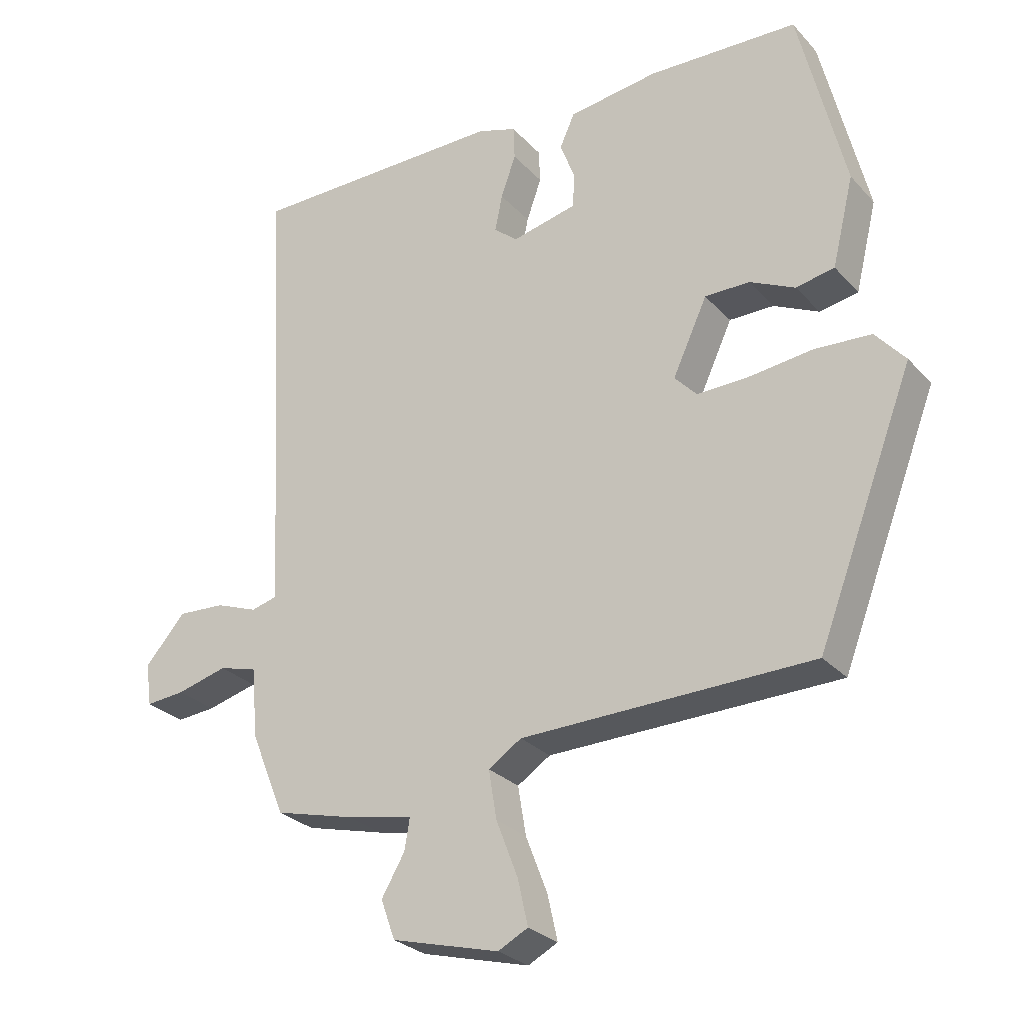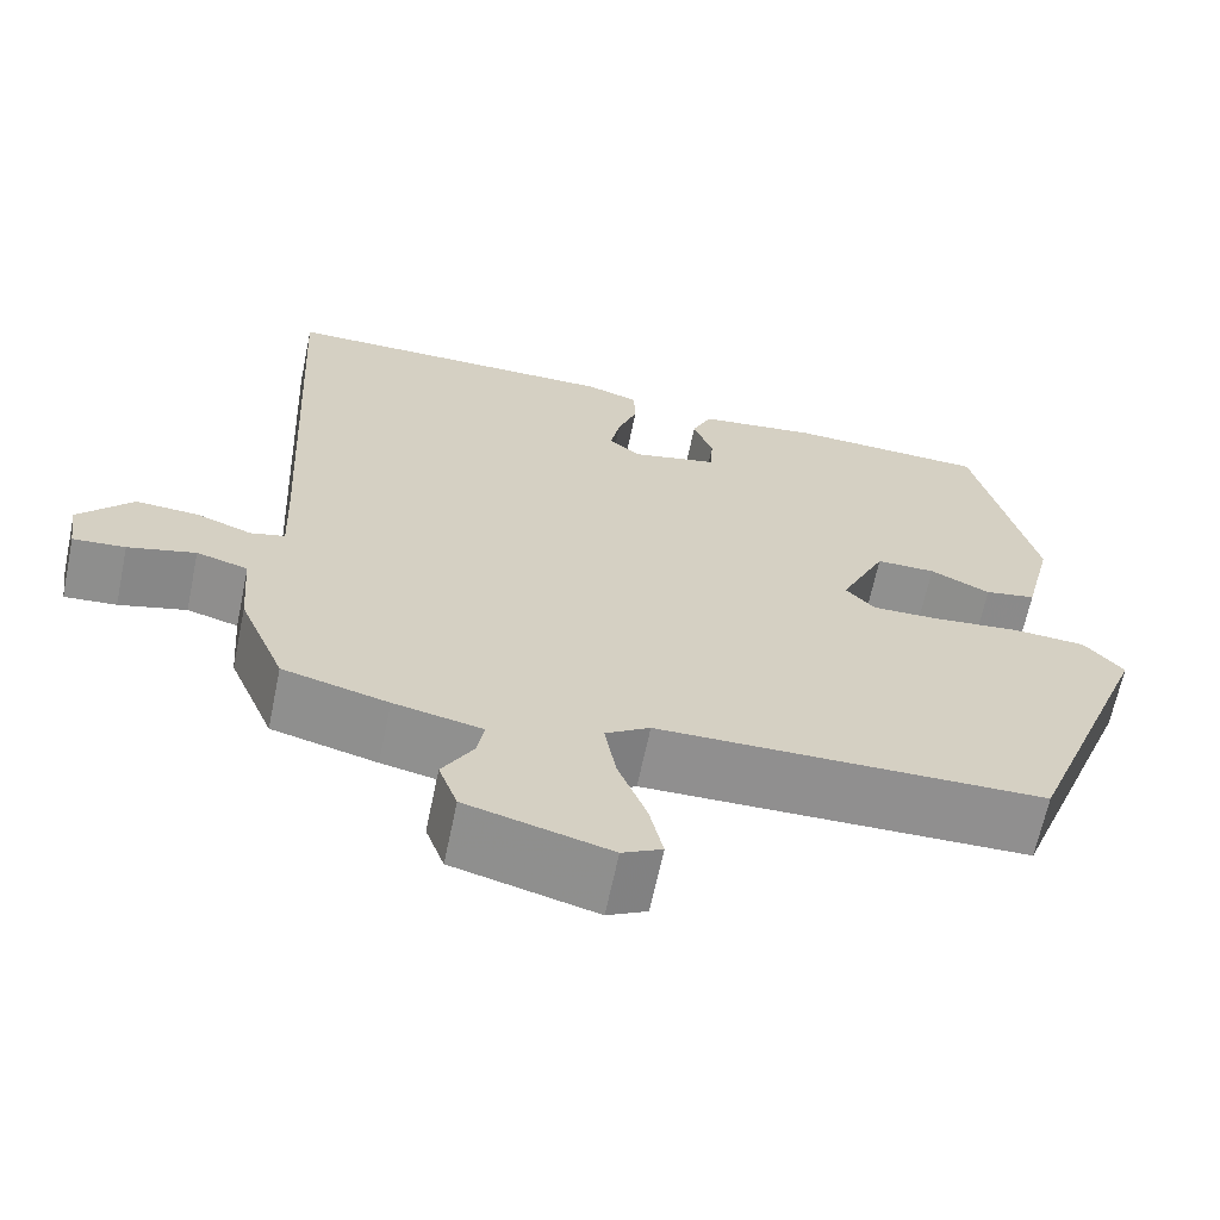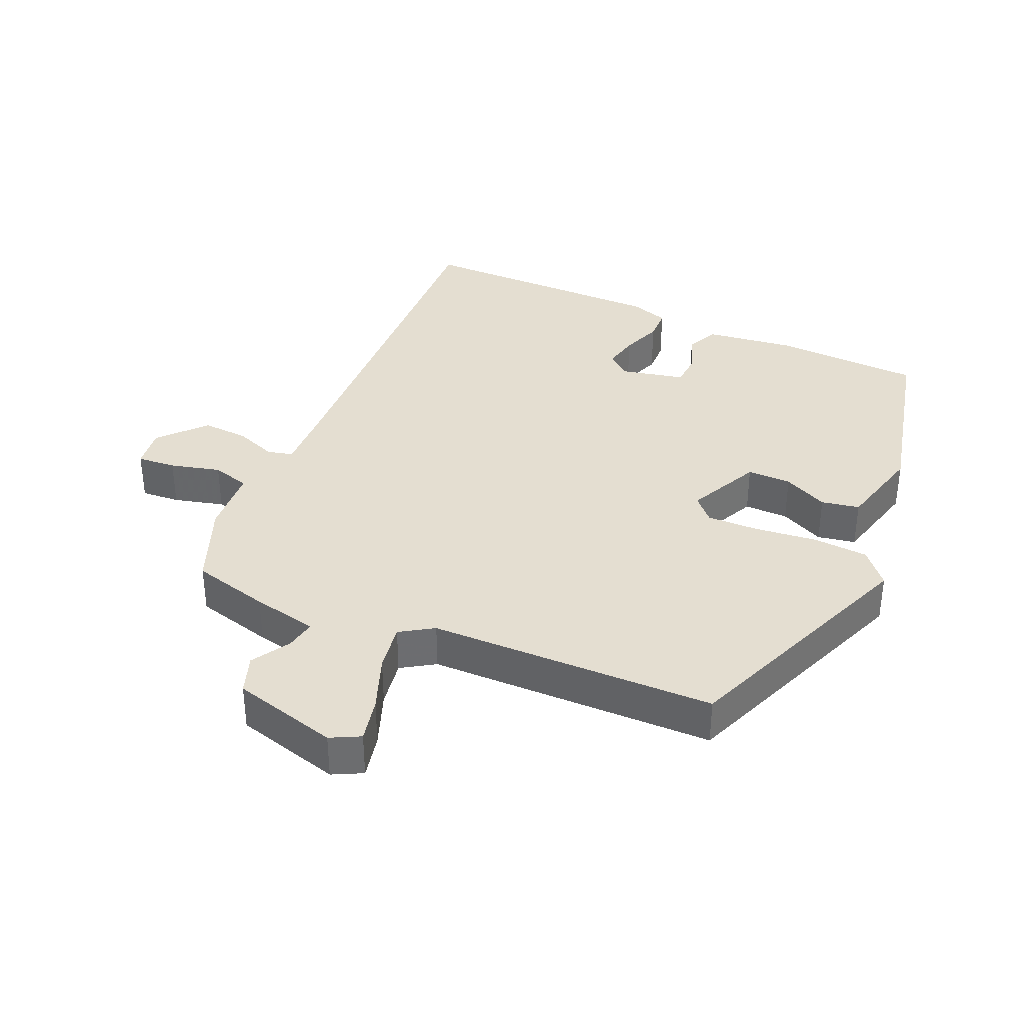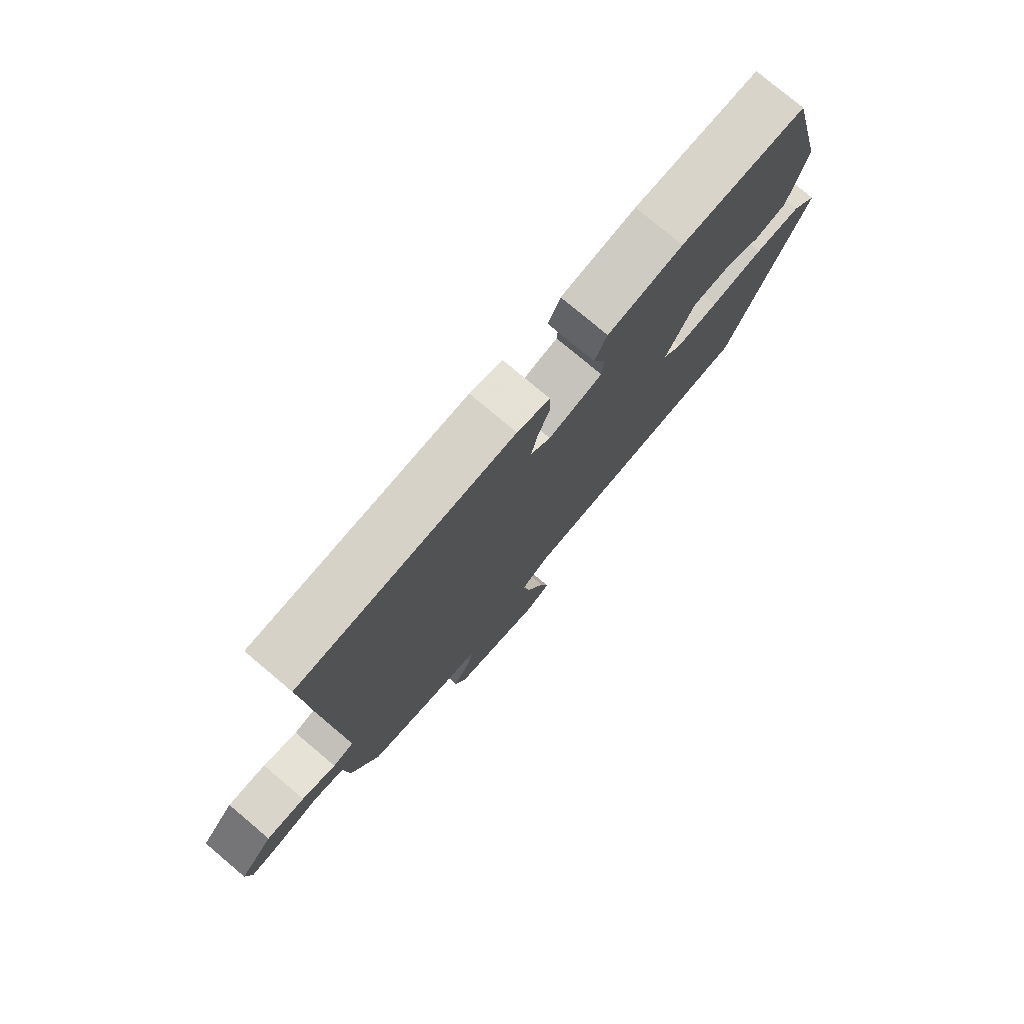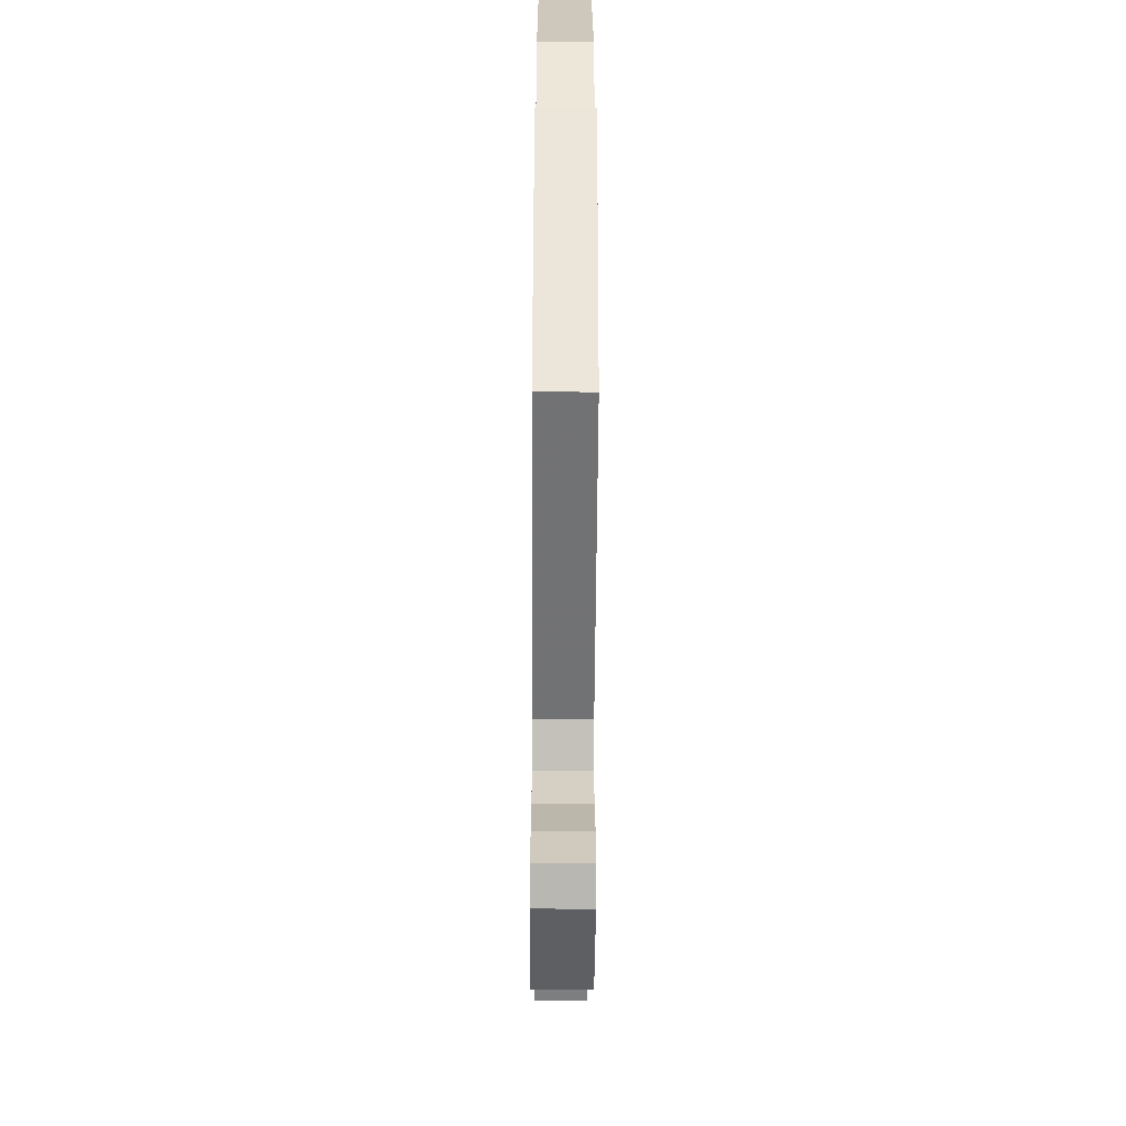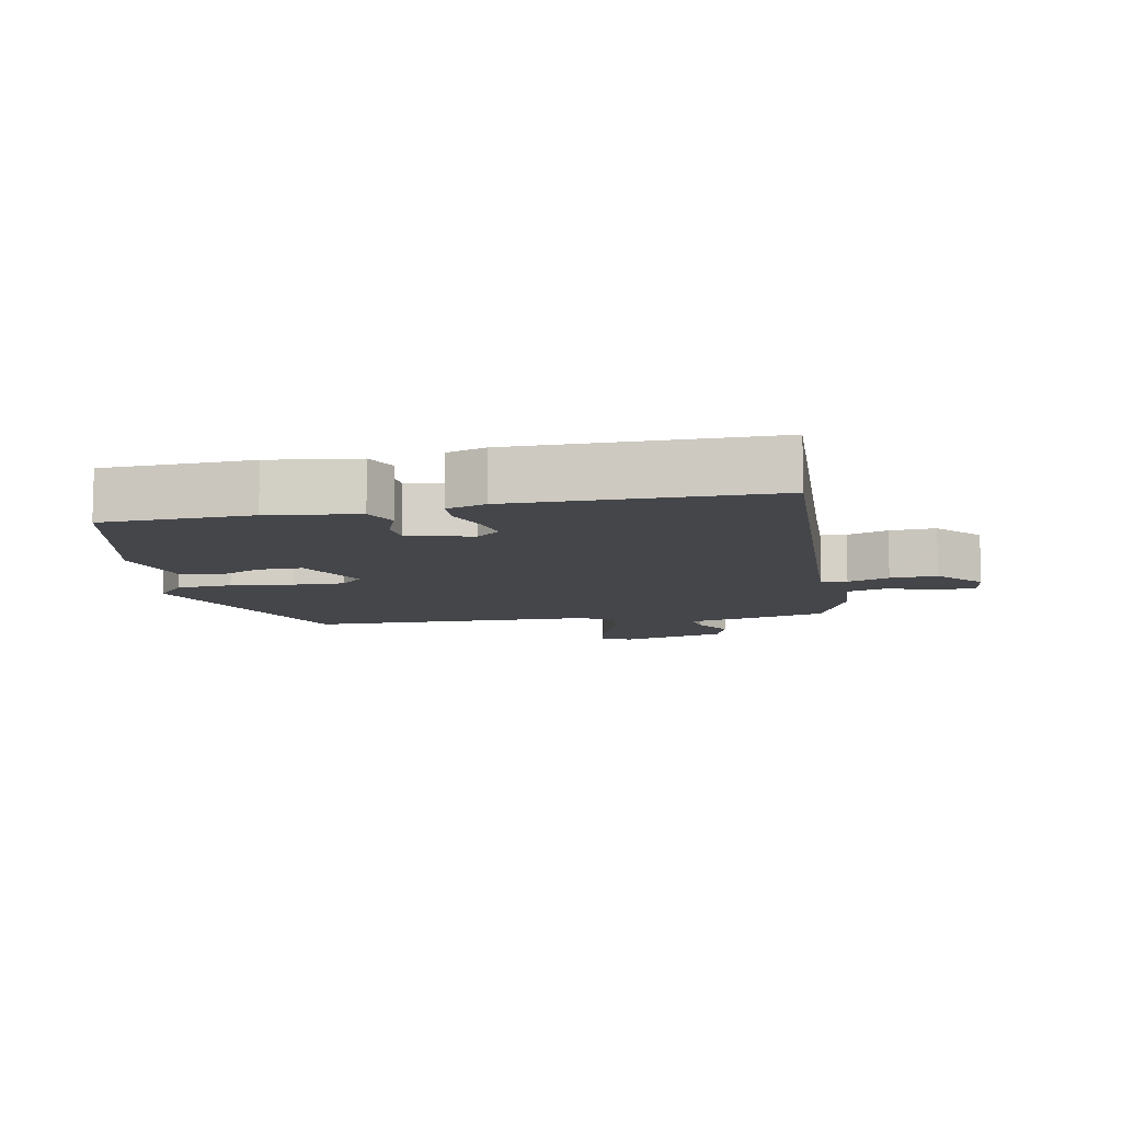
<metadata>
{"format":"obj","ext":"obj","renderer":"f3d","projection":"perspective","resolution":1024,"background":"white","views":[{"elev":-27.5,"azim":-147.3,"up":"+Z"},{"elev":-65.5,"azim":168.2,"up":"+Z"},{"elev":36.4,"azim":-155.8,"up":"+Y"},{"elev":77.6,"azim":130.1,"up":"+Z"},{"elev":-54.4,"azim":-90.3,"up":"+Z"},{"elev":-9.5,"azim":11.1,"up":"+Y"}]}
</metadata>
<code>
v -0.383 0.07 0.5
v -0.161 0.07 0.508
v -0.028 0.07 0.49
v -0.006 0.07 0.441
v -0.028 0.07 0.382
v -0.025 0.07 0.332
v 0.071 0.07 0.31
v 0.106 0.07 0.339
v 0.095 0.07 0.393
v 0.073 0.07 0.455
v 0.075 0.07 0.505
v 0.133 0.07 0.524
v 0.514 0.07 0.522
v 0.483 0.07 -0.055
v 0.479 0.07 -0.152
v 0.517 0.07 -0.162
v 0.579 0.07 -0.139
v 0.649 0.07 -0.135
v 0.709 0.07 -0.203
v 0.7 0.07 -0.266
v 0.642 0.07 -0.261
v 0.567 0.07 -0.241
v 0.51 0.07 -0.257
v 0.502 0.07 -0.359
v 0.451 0.07 -0.483
v 0.334 0.07 -0.513
v 0.236 0.07 -0.533
v 0.244 0.07 -0.579
v 0.278 0.07 -0.637
v 0.257 0.07 -0.695
v 0.098 0.07 -0.737
v 0.054 0.07 -0.714
v 0.069 0.07 -0.647
v 0.101 0.07 -0.564
v 0.113 0.07 -0.492
v 0.064 0.07 -0.46
v -0.366 0.07 -0.451
v -0.509 0.07 -0.078
v -0.465 0.07 -0.027
v -0.382 0.07 -0.022
v -0.288 0.07 -0.033
v -0.211 0.07 -0.035
v -0.178 0.07 0
v -0.229 0.07 0.11
v -0.295 0.07 0.11
v -0.362 0.07 0.078
v -0.419 0.07 0.089
v -0.451 0.07 0.22
v -0.383 0 0.5
v -0.161 0 0.508
v -0.028 0 0.49
v -0.006 0 0.441
v -0.028 0 0.382
v -0.025 0 0.332
v 0.071 0 0.31
v 0.106 0 0.339
v 0.095 0 0.393
v 0.073 0 0.455
v 0.075 0 0.505
v 0.133 0 0.524
v 0.514 0 0.522
v 0.483 0 -0.055
v 0.479 0 -0.152
v 0.517 0 -0.162
v 0.579 0 -0.139
v 0.649 0 -0.135
v 0.709 0 -0.203
v 0.7 0 -0.266
v 0.642 0 -0.261
v 0.567 0 -0.241
v 0.51 0 -0.257
v 0.502 0 -0.359
v 0.451 0 -0.483
v 0.334 0 -0.513
v 0.236 0 -0.533
v 0.244 0 -0.579
v 0.278 0 -0.637
v 0.257 0 -0.695
v 0.098 0 -0.737
v 0.054 0 -0.714
v 0.069 0 -0.647
v 0.101 0 -0.564
v 0.113 0 -0.492
v 0.064 0 -0.46
v -0.366 0 -0.451
v -0.509 0 -0.078
v -0.465 0 -0.027
v -0.382 0 -0.022
v -0.288 0 -0.033
v -0.211 0 -0.035
v -0.178 0 0
v -0.229 0 0.11
v -0.295 0 0.11
v -0.362 0 0.078
v -0.419 0 0.089
v -0.451 0 0.22
f 3 4 5
f 2 3 5
f 1 2 5
f 48 1 5
f 47 48 5
f 46 47 5
f 45 46 5
f 44 45 5 6
f 43 44 6 7
f 39 40 41
f 38 39 41
f 37 38 41
f 36 37 41
f 35 36 41 42
f 32 33 34
f 31 32 34
f 30 31 34
f 29 30 34
f 28 29 34
f 27 28 34 35
f 35 42 43
f 27 35 43
f 26 27 43
f 25 26 43
f 24 25 43
f 23 24 43
f 20 21 22
f 19 20 22
f 18 19 22
f 17 18 22
f 16 17 22
f 22 23 43
f 16 22 43
f 15 16 43
f 12 13 14
f 11 12 14
f 10 11 14
f 9 10 14
f 8 9 14 15
f 7 8 15 43
f 53 52 51
f 53 51 50
f 53 50 49
f 53 49 96
f 53 96 95
f 53 95 94
f 53 94 93
f 54 53 93 92
f 55 54 92 91
f 89 88 87
f 89 87 86
f 89 86 85
f 89 85 84
f 90 89 84 83
f 82 81 80
f 82 80 79
f 82 79 78
f 82 78 77
f 82 77 76
f 83 82 76 75
f 91 90 83
f 91 83 75
f 91 75 74
f 91 74 73
f 91 73 72
f 91 72 71
f 70 69 68
f 70 68 67
f 70 67 66
f 70 66 65
f 70 65 64
f 91 71 70
f 91 70 64
f 91 64 63
f 62 61 60
f 62 60 59
f 62 59 58
f 62 58 57
f 63 62 57 56
f 91 63 56 55
f 1 49 50 2
f 2 50 51 3
f 3 51 52 4
f 4 52 53 5
f 5 53 54 6
f 6 54 55 7
f 7 55 56 8
f 8 56 57 9
f 9 57 58 10
f 10 58 59 11
f 11 59 60 12
f 12 60 61 13
f 13 61 62 14
f 14 62 63 15
f 15 63 64 16
f 16 64 65 17
f 17 65 66 18
f 18 66 67 19
f 19 67 68 20
f 20 68 69 21
f 21 69 70 22
f 22 70 71 23
f 23 71 72 24
f 24 72 73 25
f 25 73 74 26
f 26 74 75 27
f 27 75 76 28
f 28 76 77 29
f 29 77 78 30
f 30 78 79 31
f 31 79 80 32
f 32 80 81 33
f 33 81 82 34
f 34 82 83 35
f 35 83 84 36
f 36 84 85 37
f 37 85 86 38
f 38 86 87 39
f 39 87 88 40
f 40 88 89 41
f 41 89 90 42
f 42 90 91 43
f 43 91 92 44
f 44 92 93 45
f 45 93 94 46
f 46 94 95 47
f 47 95 96 48
f 48 96 49 1

</code>
